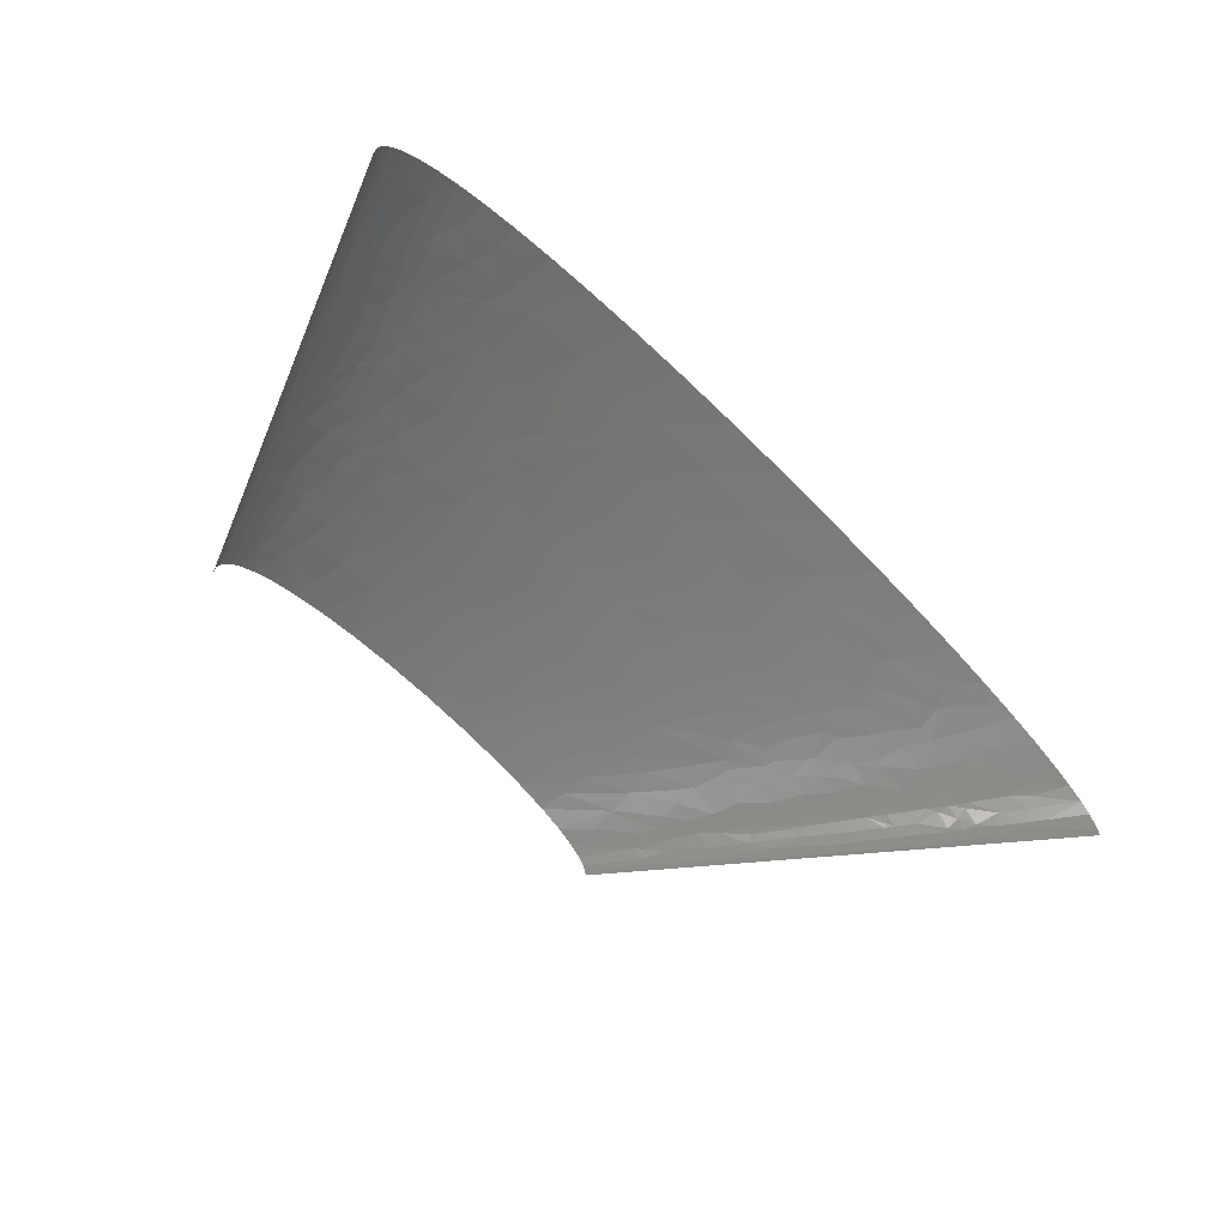
<metadata>
{"format":"stl","ext":"stl","renderer":"f3d","projection":"perspective","resolution":1024,"background":"white","views":[{"elev":-60.5,"azim":-45.4,"up":"+Z"}]}
</metadata>
<code>
# stl→obj: 476 verts, 896 faces
v 548.3 120.2 44.48
v 521.1 128.8 59.41
v 546.5 103 57.56
v 546 137.4 31.68
v 522.2 154.6 41.72
v 515.8 154.6 47.19
v 556.8 114.5 41.05
v 561.3 103 45.88
v 572.8 103 33.92
v 143.3 386.4 86.9
v 152 412.2 79.9
v 99.01 412.2 84.56
v 132.1 360.7 93.76
v 180.8 360.7 88.64
v 161.8 360.7 90.96
v 587.5 91.6 26.59
v 574.2 91.6 42.94
v 599.2 68.7 36.63
v 603.4 74.42 23.53
v 594.4 85.87 22.81
v 585.3 103 9.449
v 474.9 180.3 59.66
v 473.9 206.1 45.35
v 466.2 206.1 50.84
v 509.1 171.7 40.36
v 491.1 154.6 63.68
v 467.6 188.9 59.43
v 453 206.1 58.94
v 580.8 103 21.75
v 569.5 114.5 25.2
v 567.2 120.2 20.91
v 539.8 154.6 19.28
v 544.2 154.6 4.389
v 525.1 160.3 33.93
v 532.6 154.6 30.59
v 525.9 163.2 30.05
v 499 206.1 16.17
v 492.3 206.1 27.4
v 325.1 334.9 62.08
v 348.3 309.1 62.97
v 363.8 309.1 56.17
v 323.7 309.1 71.91
v 279.2 360.7 68.46
v 454.6 240.4 37
v 482.9 206.1 37.68
v 457.4 240.4 34.34
v 471 231.9 27.27
v 456.2 257.6 17.49
v 437.7 274.8 24.17
v 275.5 386.4 60.99
v 236.9 412.2 64.02
v 323.1 360.7 52.58
v 269.7 412.2 53.78
v 413 292 35.02
v 410.4 309.1 22.57
v 407.8 297.7 35.33
v 397.3 309.1 35.89
v 384.8 309.1 44.76
v 385.5 326.3 33.5
v 381.9 343.5 22.61
v 366.2 337.8 40.47
v 356.8 352.1 38.4
v 320.2 386.4 42.14
v 295.1 412.2 42.99
v 313.2 412.2 32.26
v 342.3 372.1 36.31
v 354.8 386.4 7.794
v 418.1 309.1 6.749
v 335.1 412.2 0
v 372 360.7 16.45
v 331.4 412.2 13.44
v 334.1 412.2 6.913
v 334.8 412.2 3.459
v -305.2 64.4 27.14
v -295.2 77.28 38.79
v -289.6 103 26.08
v -306.8 51.52 37.01
v -314.7 45.8 20.02
v -313.3 51.52 14.35
v -280.6 51.52 72.44
v -293.4 51.52 58.82
v -298.6 28.62 64.65
v -294.1 25.76 70.87
v -272.4 77.28 68.92
v -285.5 25.76 78.79
v -265.2 51.52 84.97
v -261 77.28 78.67
v -257 25.76 98.84
v -271.9 0 98
v -245.7 0 112.5
v -288 17.17 80.18
v -233.6 34.35 108.6
v -214.2 25.76 119.3
v -174.3 25.76 132.9
v -182.3 51.52 124.5
v -213.4 0 126.2
v -227.7 51.52 106.7
v -237.3 77.28 94.25
v -208.3 103 101.5
v -223.4 103 94.12
v -257.4 85.87 78.24
v -221.2 68.7 105
v -196.6 77.28 113.1
v -171.3 85.87 119.9
v -178.6 103 113.3
v -167.3 77.28 123.1
v -194.1 103 107.5
v -245.9 146 63.93
v -232.2 137.4 78.04
v -223.2 154.6 78.16
v -254.8 128.8 63.11
v -256 154.6 48.77
v -264 128.8 53
v -241.5 154.6 64.28
v -238.9 163.2 63.06
v -233.5 180.3 60.66
v -236.9 180.3 57.44
v -218.6 171.7 75.47
v -188.8 128.8 103.1
v -214.8 128.8 91.09
v -217.7 120.2 92.1
v -159.6 128.8 113.4
v -176.6 154.6 101.3
v -201.4 154.6 90.48
v -195.5 180.3 86.1
v -189.2 180.3 89.18
v -183.5 180.3 91.75
v -120.7 128.8 123.9
v -139.1 103 125.1
v -118.7 103 129.9
v -150.5 128.8 116.2
v -135.6 154.6 114.5
v -200.9 214.7 72.64
v -198.4 206.1 76.84
v -188.5 206.1 82.23
v -211.1 223.3 62.48
v -209 206.1 70.18
v -109.9 128.8 126.2
v -103.5 103 133
v -209.1 257.6 49.93
v -198.3 257.6 59.47
v -196 283.4 51.08
v -217.9 257.6 39.56
v -218.8 231.9 52.02
v -215.7 231.9 55
v -211.6 231.9 58.63
v -194.8 231.9 70.86
v -188.1 231.9 74.84
v -75.09 128.8 132.6
v -80.13 103 137.2
v -50.07 103 141.5
v -1.201 128.8 141.3
v -203 287.7 41.71
v -208.2 292 31.78
v -221.6 257.6 33.88
v -200.8 292 42.09
v -191.4 292 51.59
v -192.5 309.1 42.82
v -201.4 309.1 30.73
v -72.63 141.7 130.4
v -192.7 343.5 18.54
v -182.3 360.7 25.84
v -184.7 360.7 20.67
v -188.1 360.7 8.049
v -207.2 309.1 17.44
v -195.1 326.3 29.06
v -97.85 180.3 117.7
v -142 180.3 106.8
v -60.82 206.1 118.8
v -81.05 206.1 115.5
v -107.3 206.1 110.1
v -171.3 257.6 76.14
v -68.58 163.2 126.5
v -175.7 283.4 66.03
v -172 309.1 59.94
v -169.4 283.4 69.61
v -33.32 167.5 130.4
v 45.43 154.6 138.6
v 6.07 180.3 131.3
v -29.54 206.1 122.9
v -163.7 292 70.1
v -152.4 309.1 70.83
v -138.8 309.1 76.78
v -165.4 323.5 59.42
v -145.2 326.3 69.47
v -179.6 326.3 47.77
v -182.3 309.1 52.44
v -171.5 360.7 40.4
v -179.3 360.7 30.81
v -182.1 334.9 41.52
v -161.5 386.4 38.64
v -178.2 334.9 45.48
v -161.6 360.7 49.14
v -155.6 386.4 44.04
v -162.2 330.6 59.14
v -141.6 334.9 68.76
v -162.3 340.6 55.77
v -153 347.8 59.2
v -137.7 360.7 63.49
v -148.1 373.5 54.01
v -144.1 389.3 51.37
v -128.4 412.2 53.38
v -142.5 412.2 44.51
v -151.2 395 44.26
v -139.4 377.8 57.67
v -121 386.4 64
v -139.9 386.4 54.79
v -137.7 390.7 54.72
v -40.22 270.5 108.4
v -7.64 283.4 109.3
v -39.76 309.1 100.6
v -14.91 231.9 119.1
v -97.56 386.4 72.31
v -78.77 412.2 71.66
v -106.8 412.2 63.03
v -109.9 360.7 74.48
v -71.45 386.4 79
v 530.5 12.88 106.1
v 514.8 0 116
v 556.1 0 101.2
v 483 25.76 117.3
v 543.7 25.76 96.01
v 495.7 51.52 104.4
v 296.5 141.7 126
v 263.7 103 140.1
v 295.6 103 135.9
v 315.3 103 132.9
v 342.4 103 128.2
v 222.1 154.6 132.6
v 252.8 180.3 122.9
v 430.6 85.87 113
v 496.2 77.28 94.77
v 441.8 103 104.3
v 420.5 103 110.4
v 397.8 103 116.3
v 417.2 68.7 121.8
v -251.1 206.1 6.945
v -167.5 412.2 0
v -335.1 0 0
v 573.3 25.76 82.48
v 604.4 17.17 69.18
v 598.2 25.76 68.26
v 589.9 0 86.08
v 560.4 38.64 82.98
v 512.5 77.28 88.22
v 573.6 34.35 78.22
v 572.9 51.52 69.82
v 539.6 77.28 75.47
v 494.5 103 85.31
v 562.3 77.28 62.1
v 522.5 103 72.06
v 615.4 34.35 49.75
v 609.2 25.76 60.73
v 636.9 0 56.39
v 599.6 51.52 50.8
v 651.6 0 42.34
v 618.8 42.94 38.8
v 234.7 270.5 103.2
v 174.7 257.6 113.5
v 226 231.9 113.9
v 194.9 283.4 105.4
v 211.5 309.1 97
v 494.3 128.8 74.34
v 485.7 128.8 78.38
v 434.4 234.7 54.86
v 443.5 234.7 49.22
v 431.5 263.3 40.01
v 410.7 259.5 55.61
v 398.7 286.2 48.74
v 366.2 323.5 48.24
v 435.6 269.1 32.08
v 366.7 358.8 25.38
v 359 366.4 26.66
v 325 412.2 22.02
v 334.7 392.1 28.96
v -247.5 51.52 96.35
v -105.3 148.1 123
v -160.4 231.9 87.98
v -172.6 206.1 89.63
v -149.5 223.3 94.2
v -145.9 206.1 99.54
v -151 231.9 91.53
v -137 257.6 90.18
v -141 283.4 82.44
v -110.2 309.1 86.4
v -127.6 309.1 80.91
v -72.85 238.3 110.2
v -68.95 289.8 100
v -61.11 309.1 97.35
v -83.28 309.1 93.11
v -63.1 289.8 101.1
v 300.2 173.9 117.1
v 301.7 206.1 108.3
v 278.8 206.1 112.5
v 317 173.9 114
v 466.2 115.9 91.51
v 474.3 103 93.29
v 282.6 238.3 103.3
v 249.6 289.8 95.74
v 239.4 309.1 92.49
v 263.3 289.8 93.15
v 261.9 309.1 88.13
v 286.6 309.1 82.48
v 412.8 232.8 66.78
v 430.3 206.1 70.29
v 368.2 284.3 64.69
v -116.4 222.6 104.3
v -124.5 206.1 105.8
v -112.4 230.8 103.5
v -121.2 239.7 99.14
v -106.9 248 101
v -93.96 261.9 101
v -103.3 273.7 96.21
v -93.97 309.1 90.68
v 336.1 190 105.5
v 352.4 206.1 96.8
v 332.2 206.1 101.8
v 295.6 273.7 90.71
v 302.7 309.1 78.22
v 405.4 219.5 75.34
v 410.9 206.1 78.31
v 395.5 206.1 83.9
v 372.5 245.2 77.89
v 383.1 245.2 74.06
v 414.8 136.3 101.4
v 401.5 153 99.96
v 388.1 146.5 105.7
v 391.4 170.7 97.18
v 371.1 206.1 91.64
v 364 225.7 87.35
v 398.3 252.4 64.94
v 381.8 124.8 113.8
v 373.5 103 121.9
v 344.5 144.1 116.6
v 427.5 150.8 92.56
v 445.3 140.9 89.9
v 439.8 149.7 88.66
v 324.7 232 96.02
v 402.6 188.4 87.75
v 467.7 152.2 76.5
v 436.2 177.9 79.32
v 472.3 166.2 68.03
v 453.4 183.4 69.51
v -311.8 34.35 41.64
v -329 0 35.28
v -320.8 0 51.7
v -316.2 34.35 31.24
v -306 34.35 51.73
v -303.1 51.52 44.47
v -298.7 51.52 51.66
v -254.8 171.7 39.51
v -264.4 154.6 35.34
v -260.6 154.6 42.14
v -259.4 171.7 30.47
v -243.1 206.1 34.46
v -103.2 51.52 144
v -128.3 0 150
v -74.8 0 159.4
v -134.8 51.52 137.5
v -228.7 240.4 34.12
v -232.7 240.4 25.96
v -224.6 257.6 28.05
v -33.61 51.52 154
v -14.18 0 166.4
v -23.48 103 144.5
v 4.551 103 146.9
v 27.13 51.52 158.8
v 52.87 0 170.5
v 33.93 103 148.7
v 55.11 103 149.5
v 71.17 51.52 160.5
v 125 0 171.5
v 86.65 103 150.1
v 102.5 103 150.1
v 143.4 51.52 160.3
v 200.1 0 169
v 125.4 103 149.8
v 158.3 103 148.7
v -176.1 377.8 23.83
v -163.5 412.2 20.02
v -178.9 377.8 17.08
v -158.4 412.2 28.9
v 214.2 51.52 156.7
v 224.5 103 144.2
v 191.4 103 146.9
v 275.7 0 163
v 305 51.52 147.2
v 348.8 0 153.6
v 102.6 154.6 139.3
v 121.2 206.1 128
v 81.9 206.1 128.7
v 54.84 206.1 128.4
v 347.2 51.52 140.8
v 170 154.6 136.9
v 177.9 206.1 124.9
v 28.75 257.6 116.9
v 63.33 309.1 107.2
v 52.05 309.1 107.1
v 18.56 206.1 126.9
v 36.86 309.1 106.7
v -62.23 360.7 86.34
v 99.42 257.6 117.7
v 79.73 309.1 107.2
v 112.4 309.1 106.3
v -18.93 360.7 92.52
v -13.33 309.1 103.6
v 6.743 309.1 105.2
v 130.5 257.6 116.6
v 136.1 309.1 104.9
v 15.62 360.7 95.27
v 46.72 412.2 85.75
v -1.545 412.2 83.64
v 42.86 360.7 96.31
v 62.16 360.7 96.51
v 91.64 360.7 96
v 634.8 34.35 26.29
v 661.5 0 28.96
v 667.4 0 16.23
v 669.4 0 8.121
v 169.3 309.1 102.2
v 624.4 51.52 18.66
v 670.1 0 0
v 621.4 51.52 25
v 197.1 309.1 98.98
v 206.3 360.7 84.82
v 197.1 412.2 72.97
v 251.5 360.7 75.8
v 417.5 309.1 8.906
v -327 17.17 16.44
v -333.7 0 18.23
v -301.1 17.17 67.63
v -308.9 0 67.56
v -292.8 0 82.99
v -286.4 85.87 47.88
v -265.6 103 64.03
v -280.2 103 46.04
v -273.7 120.2 44.73
v -250.2 103 77.33
v -174.4 0 138.8
v -256.3 188.9 18.72
v -248.6 206.1 21.1
v -161.5 103 118.9
v -158.5 77.28 125.7
v -239.9 188.9 49.96
v -234.7 206.1 47.06
v -229.4 206.1 53.15
v -149.2 77.28 128.2
v -238.7 231.9 18.34
v -228 188.9 62.05
v -223.4 206.1 58.96
v -216.8 206.1 64.53
v -227.4 223.3 46.67
v -216.2 223.3 58.16
v -196.7 188.9 83
v 11.98 128.8 142.2
v -177.2 386.4 10.1
v -166.6 412.2 10.39
v -6.481 206.1 125.1
v -151.3 412.2 37.06
v 406.8 25.76 136.4
v 410.3 0 142.8
v 466 0 130.1
v -103 334.9 82.58
v 439.8 34.35 126.4
v 361.7 77.28 131.4
v 426.9 51.52 124.5
v 374.9 77.28 128.8
v 6.583 283.4 110.4
v -43.68 412.2 78.73
v 234.6 180.3 125.2
v 217.4 206.1 121.1
v 245 206.1 117.6
v -32.3 386.4 85.68
v 616.6 0 71.04
v 187.1 283.4 106.3
v 574.1 85.87 47.5
f 1 2 3
f 1 4 5
f 1 5 6
f 7 4 1
f 7 1 8
f 7 8 9
f 10 11 12
f 10 12 13
f 10 14 11
f 10 13 15
f 10 15 14
f 16 17 18
f 16 9 17
f 16 18 19
f 20 19 21
f 20 16 19
f 22 23 24
f 22 6 25
f 22 25 23
f 22 26 6
f 27 24 28
f 27 22 24
f 29 9 16
f 29 20 21
f 29 16 20
f 30 7 9
f 30 4 7
f 30 9 29
f 31 32 4
f 31 4 30
f 31 33 32
f 31 29 21
f 31 30 29
f 31 21 33
f 34 25 5
f 35 4 32
f 35 34 5
f 35 5 4
f 36 35 32
f 36 32 37
f 36 25 34
f 36 38 25
f 36 34 35
f 36 37 38
f 39 40 41
f 39 42 40
f 39 43 42
f 44 23 45
f 46 44 45
f 47 45 38
f 47 48 49
f 47 37 48
f 47 38 37
f 47 46 45
f 47 49 46
f 50 51 43
f 50 39 52
f 50 53 51
f 50 43 39
f 50 52 53
f 54 49 55
f 56 54 55
f 56 57 58
f 56 55 57
f 59 55 60
f 59 58 57
f 59 61 58
f 59 57 55
f 62 61 59
f 62 52 61
f 63 52 62
f 63 64 52
f 63 65 64
f 66 63 62
f 66 65 63
f 67 68 69
f 67 70 68
f 67 71 70
f 67 72 71
f 67 73 72
f 67 69 73
f 74 75 76
f 74 77 75
f 74 78 77
f 74 76 79
f 74 79 78
f 80 81 82
f 80 82 83
f 80 84 81
f 80 83 85
f 80 85 86
f 80 86 87
f 80 87 84
f 88 89 90
f 88 91 89
f 88 85 91
f 88 86 85
f 92 88 90
f 93 94 95
f 93 90 96
f 93 92 90
f 93 96 94
f 97 92 93
f 97 93 95
f 98 99 100
f 98 87 86
f 98 100 101
f 98 101 87
f 102 97 95
f 102 99 98
f 103 104 105
f 103 106 104
f 103 105 107
f 103 95 106
f 103 102 95
f 103 99 102
f 103 107 99
f 108 109 110
f 108 111 109
f 108 112 113
f 108 113 111
f 114 108 110
f 114 112 108
f 115 116 117
f 115 117 112
f 115 110 118
f 115 118 116
f 115 112 114
f 115 114 110
f 119 120 121
f 119 107 105
f 119 121 99
f 119 105 122
f 119 99 107
f 119 122 123
f 124 110 109
f 124 109 120
f 124 119 123
f 124 120 119
f 124 118 110
f 124 125 118
f 124 126 125
f 124 127 126
f 124 123 127
f 128 129 130
f 128 131 129
f 128 132 131
f 133 134 135
f 133 136 137
f 133 137 134
f 138 130 139
f 138 128 130
f 140 141 142
f 140 143 144
f 140 144 145
f 140 146 141
f 140 145 146
f 147 141 146
f 147 146 136
f 147 136 133
f 148 133 135
f 148 147 133
f 149 139 150
f 149 151 152
f 149 150 151
f 149 138 139
f 153 140 142
f 153 154 155
f 153 155 143
f 153 143 140
f 156 157 158
f 156 153 142
f 156 142 157
f 156 158 159
f 156 154 153
f 156 159 154
f 160 138 149
f 160 149 152
f 161 162 163
f 161 164 165
f 161 163 164
f 161 166 162
f 161 165 166
f 167 168 132
f 167 169 170
f 167 170 171
f 167 171 168
f 172 147 148
f 172 141 147
f 173 169 167
f 174 142 141
f 174 141 172
f 174 157 142
f 174 175 157
f 176 174 172
f 177 173 160
f 177 169 173
f 177 178 179
f 177 179 180
f 177 152 178
f 177 180 169
f 177 160 152
f 181 182 175
f 181 174 176
f 181 183 182
f 181 175 174
f 184 175 182
f 184 182 185
f 184 186 187
f 184 187 175
f 188 189 190
f 188 191 189
f 188 192 193
f 188 193 194
f 188 194 191
f 188 190 192
f 195 184 185
f 195 186 184
f 195 185 196
f 197 193 192
f 197 192 186
f 197 186 195
f 198 196 199
f 198 193 197
f 198 195 196
f 198 197 195
f 200 193 198
f 200 194 193
f 200 198 199
f 201 194 200
f 201 202 203
f 201 204 194
f 201 203 204
f 205 200 199
f 205 199 206
f 207 201 200
f 207 200 205
f 208 202 201
f 208 201 207
f 208 205 206
f 208 207 205
f 208 206 202
f 209 210 211
f 209 212 210
f 213 214 215
f 213 215 206
f 213 206 216
f 213 216 217
f 213 217 214
f 218 219 220
f 218 221 219
f 218 220 222
f 218 223 221
f 218 222 223
f 224 225 226
f 224 226 227
f 224 227 228
f 224 229 225
f 224 230 229
f 231 232 233
f 231 233 234
f 231 223 232
f 231 234 235
f 231 236 223
f 237 238 239
f 231 235 236
f 240 241 242
f 240 243 241
f 240 222 243
f 244 222 240
f 244 245 222
f 246 240 242
f 246 242 247
f 246 244 240
f 246 247 244
f 248 249 245
f 248 250 251
f 248 251 249
f 248 247 250
f 248 244 247
f 248 245 244
f 252 253 254
f 252 255 253
f 252 254 256
f 252 256 257
f 252 257 255
f 258 259 260
f 258 261 259
f 258 262 261
f 263 251 2
f 263 249 251
f 263 264 249
f 263 2 26
f 265 28 24
f 266 44 267
f 266 24 23
f 266 23 44
f 266 265 24
f 268 265 266
f 268 266 267
f 269 268 267
f 269 56 58
f 269 58 41
f 269 267 54
f 269 54 56
f 270 41 58
f 270 58 61
f 270 52 39
f 270 39 41
f 270 61 52
f 271 267 44
f 271 54 267
f 271 49 54
f 271 46 49
f 271 44 46
f 272 59 60
f 272 62 59
f 272 60 70
f 273 272 70
f 273 62 272
f 273 70 274
f 273 66 62
f 275 273 274
f 275 66 273
f 275 65 66
f 275 274 65
f 276 86 88
f 276 102 98
f 276 97 102
f 276 88 92
f 276 92 97
f 276 98 86
f 277 160 173
f 277 167 132
f 277 132 128
f 277 138 160
f 277 128 138
f 277 173 167
f 278 135 279
f 278 148 135
f 278 172 148
f 280 279 281
f 280 278 279
f 282 278 280
f 283 172 278
f 283 278 282
f 284 176 172
f 284 181 176
f 284 183 181
f 284 172 283
f 284 285 286
f 284 286 183
f 287 212 209
f 287 169 212
f 287 170 169
f 288 289 290
f 291 289 288
f 291 209 211
f 291 211 289
f 292 230 224
f 292 293 294
f 292 294 230
f 295 293 292
f 296 297 249
f 296 233 297
f 296 249 264
f 298 258 260
f 298 294 293
f 298 260 294
f 299 262 258
f 299 300 262
f 301 300 299
f 301 302 300
f 301 299 258
f 301 303 302
f 301 258 298
f 304 305 28
f 304 265 268
f 304 28 265
f 306 269 41
f 306 41 40
f 306 40 42
f 306 268 269
f 307 280 281
f 307 281 308
f 307 171 170
f 307 308 171
f 309 170 287
f 309 307 170
f 310 283 282
f 310 282 280
f 310 280 307
f 310 307 309
f 311 283 310
f 311 309 287
f 311 310 309
f 312 287 209
f 312 291 288
f 312 209 291
f 312 311 287
f 313 290 314
f 313 312 288
f 313 284 283
f 313 285 284
f 313 283 311
f 313 314 285
f 313 311 312
f 313 288 290
f 315 316 317
f 315 293 295
f 315 317 293
f 318 303 301
f 318 301 298
f 318 319 303
f 320 305 304
f 320 321 305
f 320 322 321
f 323 42 319
f 323 319 318
f 323 306 42
f 324 306 323
f 324 320 304
f 324 323 320
f 325 234 233
f 325 233 296
f 326 327 325
f 328 327 326
f 328 316 315
f 328 329 316
f 328 315 327
f 330 323 318
f 330 316 329
f 330 329 322
f 330 320 323
f 330 322 320
f 331 324 304
f 331 304 268
f 331 306 324
f 331 268 306
f 332 234 325
f 332 235 234
f 332 325 327
f 332 333 235
f 334 333 332
f 334 228 333
f 334 332 327
f 334 315 295
f 334 295 292
f 334 292 224
f 334 327 315
f 334 224 228
f 335 328 326
f 335 326 325
f 336 325 296
f 336 335 325
f 336 296 264
f 337 335 336
f 338 316 330
f 338 317 316
f 338 298 293
f 338 318 298
f 338 330 318
f 338 293 317
f 339 329 328
f 339 328 335
f 339 322 329
f 339 321 322
f 340 336 264
f 340 337 336
f 340 263 26
f 340 264 263
f 341 339 335
f 341 335 337
f 341 321 339
f 341 337 340
f 341 305 321
f 342 26 22
f 342 340 26
f 343 28 305
f 343 340 342
f 343 341 340
f 343 342 22
f 343 305 341
f 343 22 27
f 343 27 28
f 344 345 346
f 344 347 345
f 348 344 346
f 77 347 344
f 349 344 348
f 349 77 344
f 350 349 348
f 81 350 348
f 351 352 353
f 351 354 352
f 351 355 354
f 351 353 112
f 356 357 358
f 356 150 139
f 356 151 150
f 356 359 357
f 360 361 355
f 362 361 360
f 363 358 364
f 363 365 151
f 363 366 365
f 363 356 358
f 363 151 356
f 155 362 360
f 143 155 360
f 367 364 368
f 367 366 363
f 367 363 364
f 367 369 366
f 367 370 369
f 371 368 372
f 371 370 367
f 371 367 368
f 371 373 370
f 371 374 373
f 375 372 376
f 375 377 374
f 375 378 377
f 375 371 372
f 375 374 371
f 379 163 162
f 379 380 381
f 379 382 380
f 379 381 163
f 379 162 189
f 383 384 385
f 383 376 386
f 383 375 376
f 383 378 375
f 383 385 378
f 178 370 373
f 387 225 384
f 387 226 225
f 387 383 386
f 387 386 388
f 387 384 383
f 389 178 373
f 389 390 391
f 389 391 392
f 389 392 178
f 389 374 377
f 389 373 374
f 389 377 378
f 393 226 387
f 393 227 226
f 393 387 388
f 394 385 384
f 394 390 389
f 394 389 378
f 394 395 390
f 394 378 385
f 396 397 398
f 396 399 392
f 396 398 400
f 396 392 391
f 229 384 225
f 229 395 394
f 229 394 384
f 401 290 289
f 401 289 211
f 402 391 390
f 402 397 396
f 402 396 391
f 402 403 397
f 402 404 403
f 405 401 211
f 405 211 406
f 405 406 407
f 408 402 390
f 408 404 402
f 408 390 395
f 408 409 404
f 410 405 407
f 410 407 400
f 410 411 412
f 410 412 405
f 259 409 408
f 259 408 395
f 413 398 397
f 413 400 398
f 413 410 400
f 413 411 410
f 414 411 413
f 414 413 397
f 414 397 403
f 415 12 411
f 415 404 409
f 415 411 414
f 415 414 403
f 415 403 404
f 416 256 417
f 416 417 418
f 416 418 419
f 13 12 415
f 13 409 420
f 13 415 409
f 421 416 419
f 421 419 422
f 421 423 416
f 421 422 21
f 15 420 424
f 15 13 420
f 14 15 424
f 14 424 262
f 425 300 302
f 425 426 11
f 425 11 14
f 425 262 300
f 425 14 262
f 25 45 23
f 25 38 45
f 25 6 5
f 427 51 426
f 427 302 303
f 427 426 425
f 427 425 302
f 427 303 319
f 43 427 319
f 43 319 42
f 43 51 427
f 33 68 37
f 33 37 32
f 33 69 68
f 33 422 69
f 33 21 422
f 52 64 53
f 48 37 68
f 48 68 428
f 48 428 49
f 55 49 428
f 60 55 428
f 70 428 68
f 70 60 428
f 70 71 274
f 429 239 430
f 429 430 345
f 429 345 347
f 78 347 77
f 78 429 347
f 79 239 429
f 79 76 237
f 79 429 78
f 79 237 239
f 431 346 432
f 431 432 433
f 431 348 346
f 82 81 348
f 82 348 431
f 83 82 431
f 91 433 89
f 91 83 431
f 91 431 433
f 85 83 91
f 75 77 349
f 75 349 350
f 434 76 75
f 434 350 81
f 434 75 350
f 84 435 434
f 84 434 81
f 436 76 434
f 436 434 435
f 437 352 76
f 437 353 352
f 437 436 435
f 437 76 436
f 101 438 435
f 101 435 84
f 101 100 438
f 101 84 87
f 113 437 435
f 113 112 353
f 113 353 437
f 94 96 439
f 94 439 357
f 94 357 359
f 111 435 438
f 111 113 435
f 95 94 359
f 440 76 352
f 440 237 76
f 440 352 354
f 440 441 237
f 440 355 441
f 440 354 355
f 109 111 438
f 121 100 99
f 121 109 438
f 121 438 100
f 120 109 121
f 104 442 105
f 104 129 442
f 443 104 106
f 443 106 95
f 444 355 351
f 444 445 355
f 444 446 445
f 117 444 351
f 117 351 112
f 447 130 129
f 447 95 359
f 447 139 130
f 447 129 104
f 447 104 443
f 447 359 356
f 447 443 95
f 447 356 139
f 448 355 361
f 448 237 441
f 448 441 355
f 448 361 362
f 448 165 237
f 448 362 165
f 449 117 116
f 449 444 117
f 449 450 446
f 449 446 444
f 449 451 450
f 449 137 451
f 118 449 116
f 118 137 449
f 452 355 445
f 452 360 355
f 452 445 446
f 122 105 442
f 131 442 129
f 131 122 442
f 453 446 450
f 453 452 446
f 453 450 451
f 144 143 360
f 144 452 453
f 144 360 452
f 454 279 135
f 454 137 118
f 454 135 134
f 454 118 125
f 454 134 137
f 126 454 125
f 145 144 453
f 136 453 451
f 136 451 137
f 127 281 279
f 127 279 454
f 127 454 126
f 146 145 453
f 146 453 136
f 132 122 131
f 132 123 122
f 154 362 155
f 154 165 362
f 168 123 132
f 168 308 281
f 168 127 123
f 168 281 127
f 168 171 308
f 159 165 154
f 166 165 159
f 166 189 162
f 166 159 158
f 157 175 187
f 157 187 158
f 164 163 381
f 164 238 237
f 164 237 165
f 152 151 365
f 152 365 366
f 455 152 366
f 455 178 152
f 455 370 178
f 455 366 369
f 455 369 370
f 190 166 158
f 190 189 166
f 456 238 164
f 456 381 380
f 456 457 238
f 456 380 457
f 456 164 381
f 186 190 158
f 186 158 187
f 192 190 186
f 179 392 399
f 179 399 458
f 179 458 180
f 179 178 392
f 185 182 183
f 185 183 286
f 191 382 379
f 191 379 189
f 191 459 382
f 196 185 286
f 204 203 459
f 204 459 191
f 204 191 194
f 212 458 399
f 212 399 396
f 212 169 180
f 212 180 458
f 199 196 216
f 460 388 461
f 460 461 462
f 460 393 388
f 463 314 290
f 463 216 196
f 463 196 286
f 463 401 216
f 463 285 314
f 463 286 285
f 463 290 401
f 206 215 202
f 206 199 216
f 464 460 462
f 465 228 227
f 465 227 393
f 210 212 396
f 210 406 211
f 210 407 406
f 466 393 460
f 466 460 464
f 467 333 228
f 467 465 393
f 467 393 466
f 467 228 465
f 467 235 333
f 221 462 219
f 221 464 462
f 221 466 464
f 221 223 466
f 468 396 400
f 468 400 407
f 468 210 396
f 468 407 210
f 236 466 223
f 236 467 466
f 236 235 467
f 217 469 214
f 217 216 401
f 470 471 395
f 470 395 229
f 470 472 471
f 222 220 243
f 230 472 470
f 230 294 472
f 230 470 229
f 473 401 405
f 473 412 469
f 473 469 217
f 473 405 412
f 473 217 401
f 232 249 297
f 232 297 233
f 241 243 474
f 241 474 254
f 260 259 395
f 260 472 294
f 260 395 471
f 260 471 472
f 245 232 223
f 245 249 232
f 245 223 222
f 253 242 241
f 253 241 254
f 247 253 255
f 247 242 253
f 475 409 259
f 475 420 409
f 261 420 475
f 261 424 420
f 261 475 259
f 261 262 424
f 250 247 255
f 250 3 251
f 257 256 416
f 257 18 255
f 257 423 18
f 257 416 423
f 476 250 255
f 476 3 250
f 476 255 18
f 2 251 3
f 17 476 18
f 8 3 476
f 8 476 17
f 8 17 9
f 26 2 6
f 19 18 423
f 19 421 21
f 19 423 421
f 1 3 8
f 1 6 2

</code>
